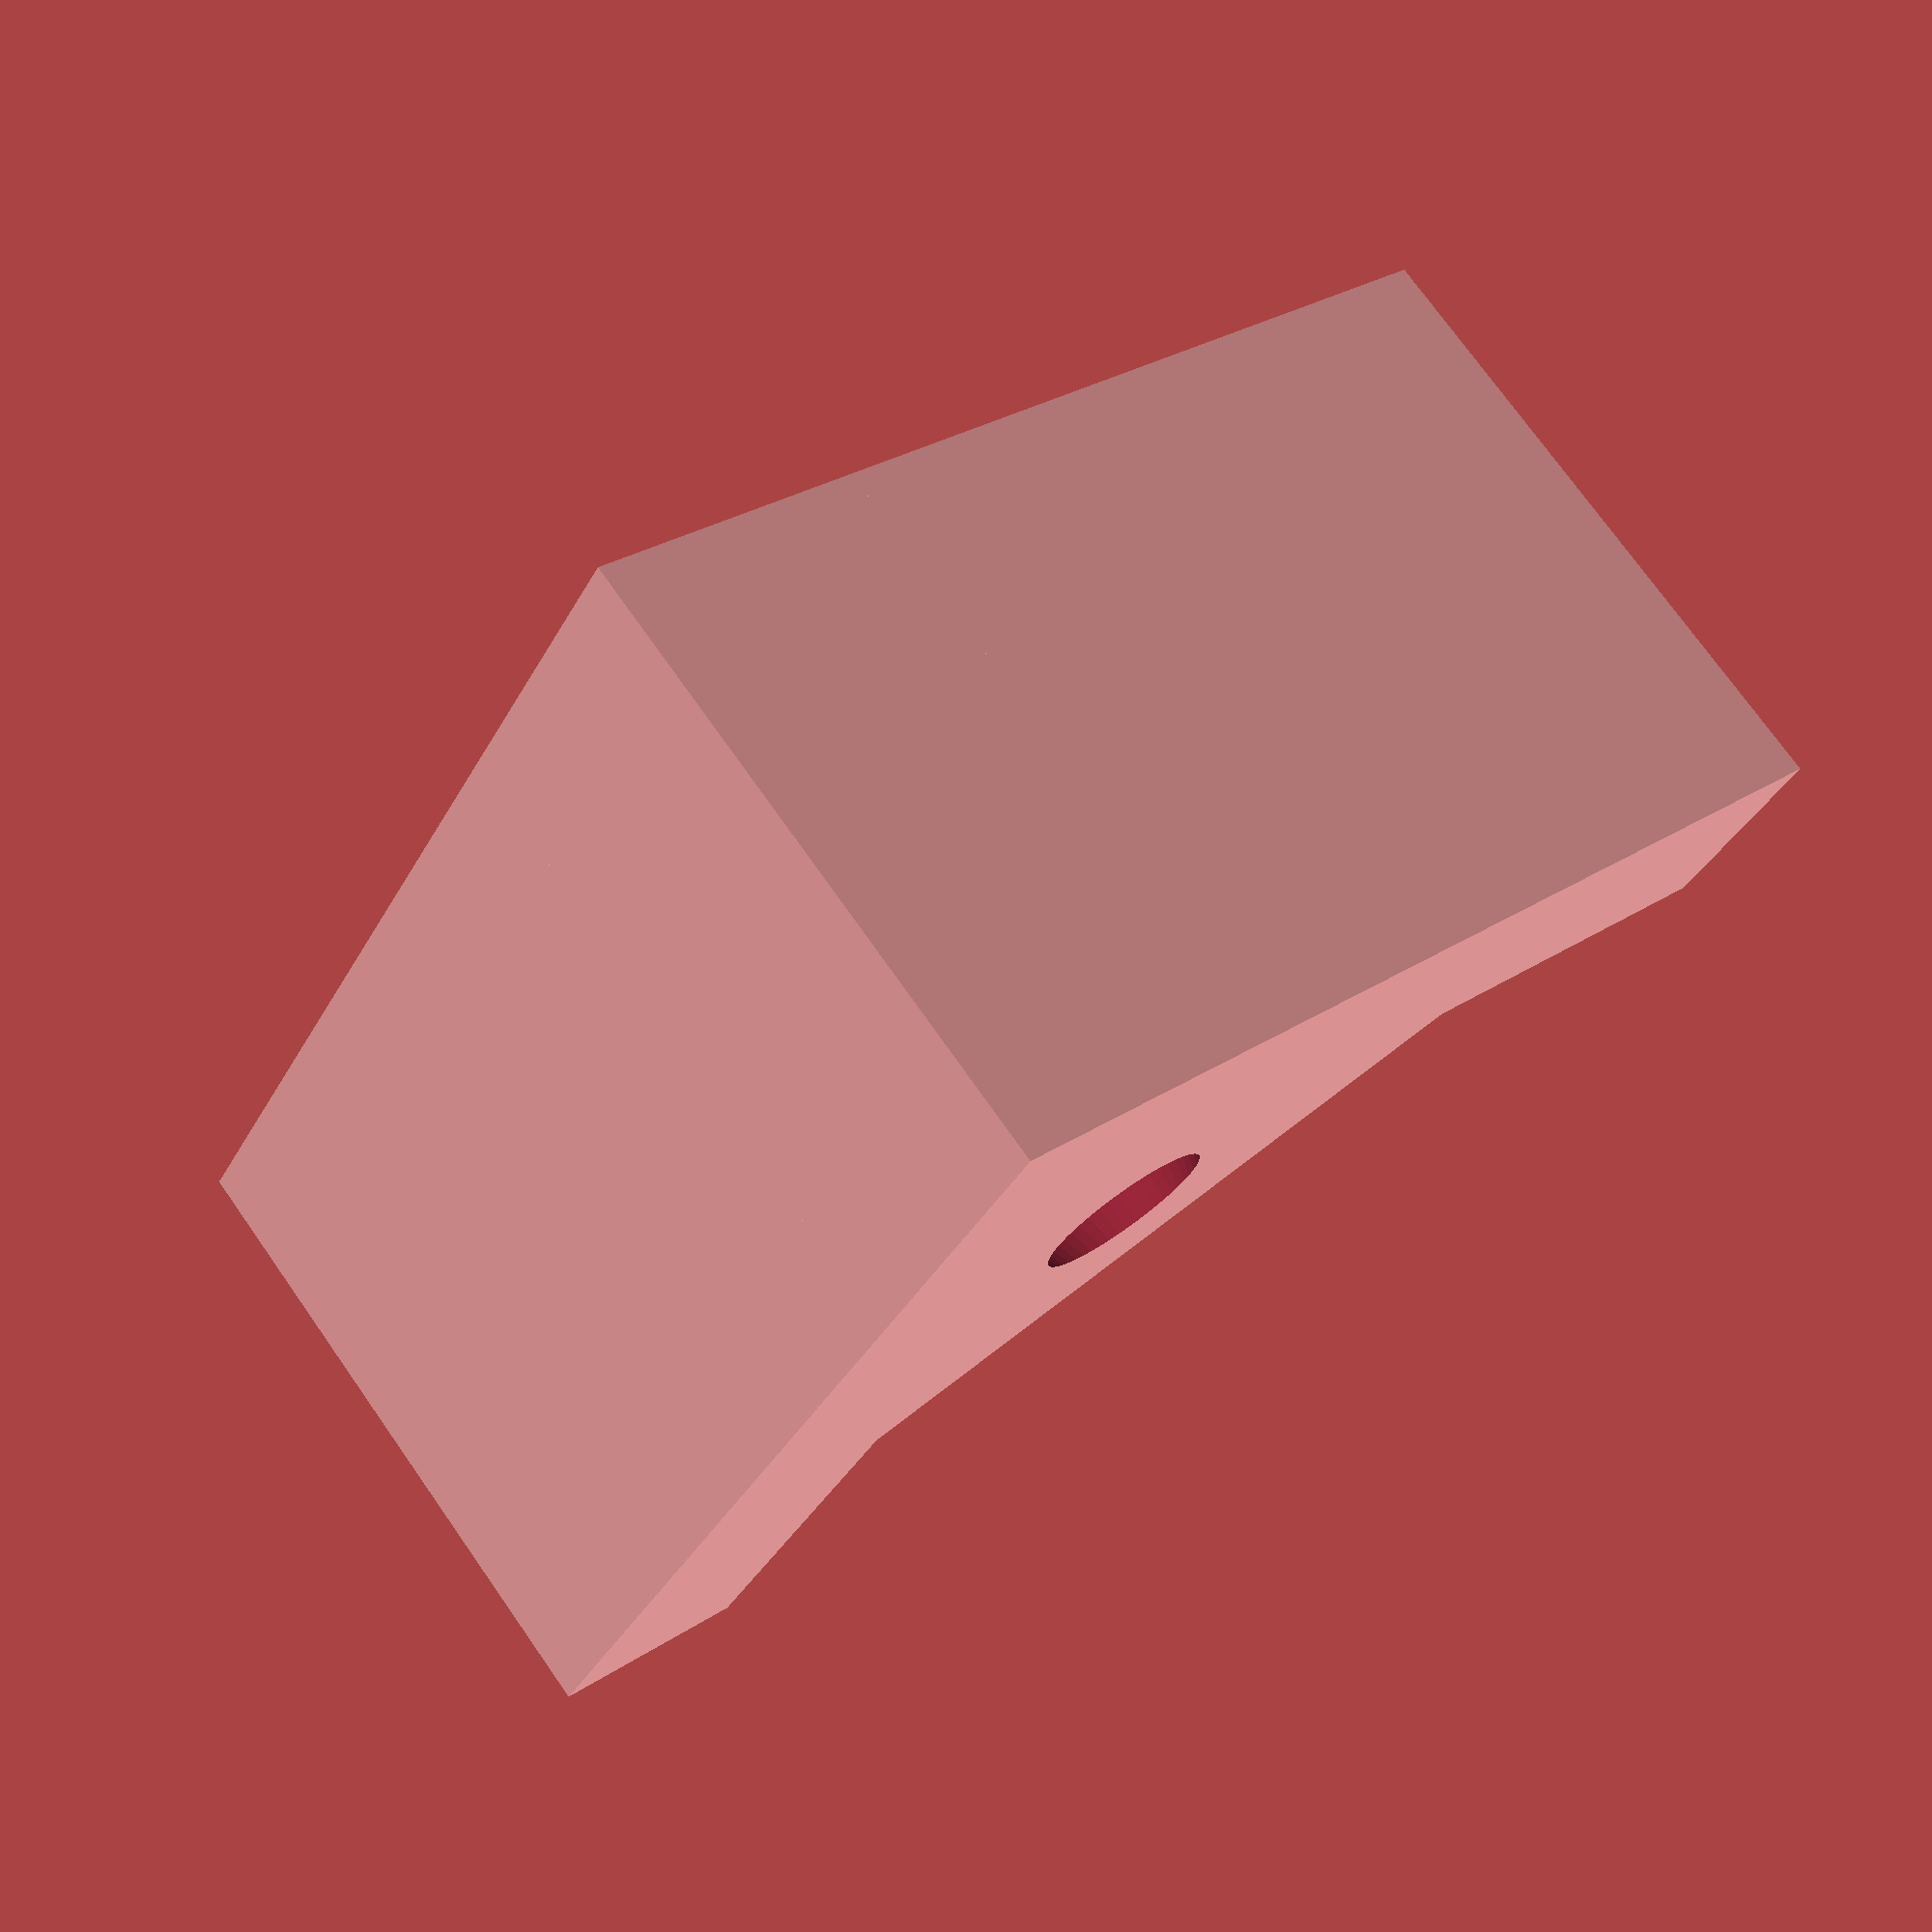
<openscad>
boltd=6.35;
nutc=.5;
part="clamp";
//rotate([0,-90,0])
if(part=="all"||part=="base") {
base();
}
if(part=="all"||part=="clamp") {
clamp();
}
if(part=="all"||part=="ball") {
  clamp_ball(part!="ball");
}
if(part=="all"||part=="rest") {
  clamp_rest();
}
module base() {
difference(){
  cube([110,110,50]);
  translate([10,10,10]) cube([111,101,20]);
  translate([10,10,10]) cube([111,111,50]);
  translate([-.01,-.01,-.01]) cube([50,50,60]);
}
}
module clamp_rest() {
rotate([0,0,-45]) translate([-15,120,10]) {
  difference(){
    cube([30,20,30]);
    *for(x=[5,25],y=[5,15])
      translate([x,y,-.01]) cylinder(d=3.5,h=30.02,$fn=20);
    translate([15,5,-.01]) cylinder(d=3.5,h=10,$fn=20);
    translate([15,5,4]) cylinder(d=7.2,h=30,$fn=30);
    translate([15,-.01,15]) rotate([-90,0]) {
      cylinder(d=boltd,h=30,$fn=40);
      translate([0,0,-.01]) cylinder(d=boltd*2+nutc,h=10,$fn=6);
    }
  }
}
}
module clamp_ball(setup=1) {
  translate(setup?[75,75,25]:[]) rotate(setup?[0,0,-135]:[]) rotate(setup?[0,90]:[]) difference() {
      sphere(10,$fn=50);
      translate([0,0,-10.01]) cylinder(d=22,h=4,$fn=50);
      translate([0,0,-10.01]) cylinder(d=boltd,h=16,$fn=30);
  }
}
module clamp() {
translate([60,60,11]) {
  intersection(){
    cube([50,50,30]);
  difference(){union(){
    cube([50,10,30]);
    cube([10,50,30]);
      rotate([0,0,-45]) translate([-20,10]) cube([40,20,30]);
    }
    translate([15,15,14]) {
      sphere(12,$fn=50);
      cylinder(d1=20,d2=8,h=16.01,$fn=50);
    }
    translate([40,40,15]) rotate([0,0,45+180]) rotate([0,90]) {
     cylinder(d=boltd,h=40,$fn=40);
     //translate([0,0,26]) rotate([0,0,30]) cylinder(d=boltd*2+nutc,h=8,$fn=6); 
    }
  }
}
}
}
if(part=="all")
#translate([10,10,10]) cube([200,25.4*1.75,25.4*3.5]);

</openscad>
<views>
elev=286.5 azim=120.7 roll=324.9 proj=p view=solid
</views>
